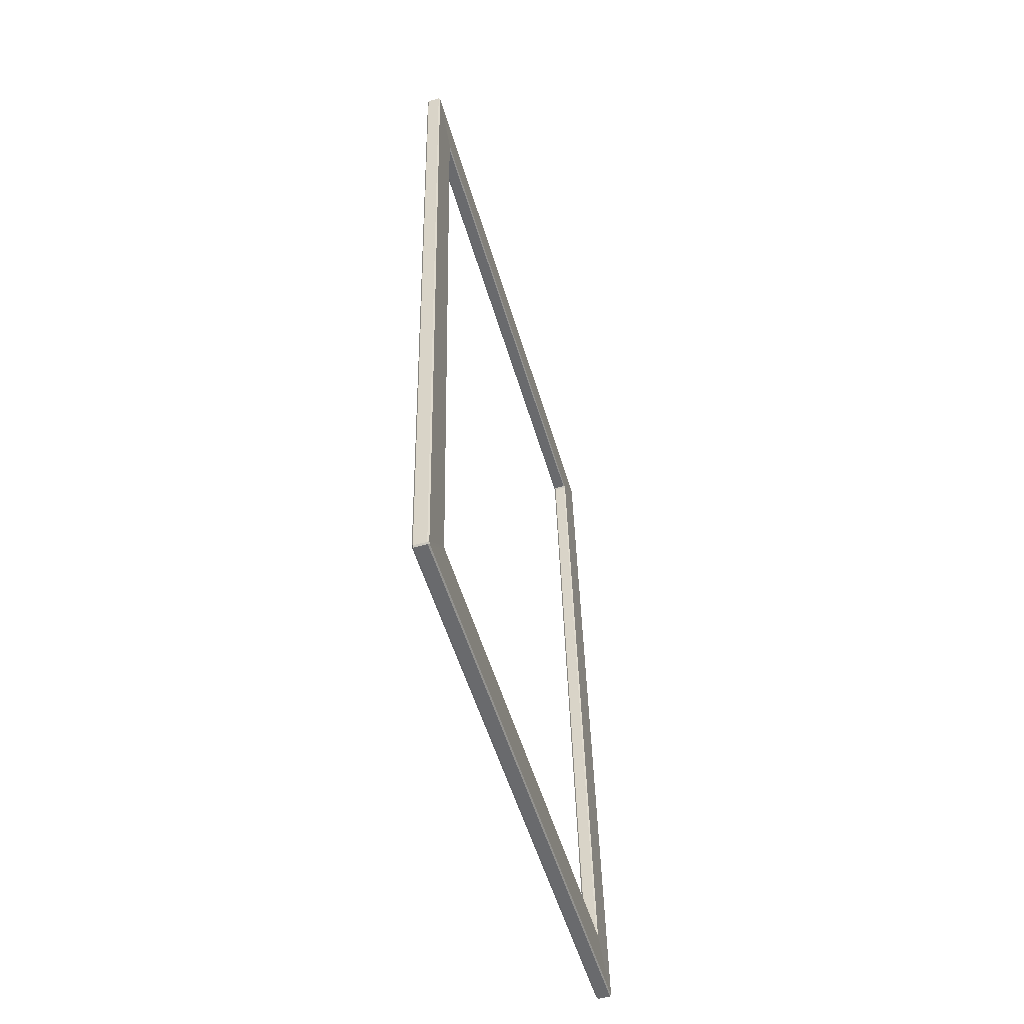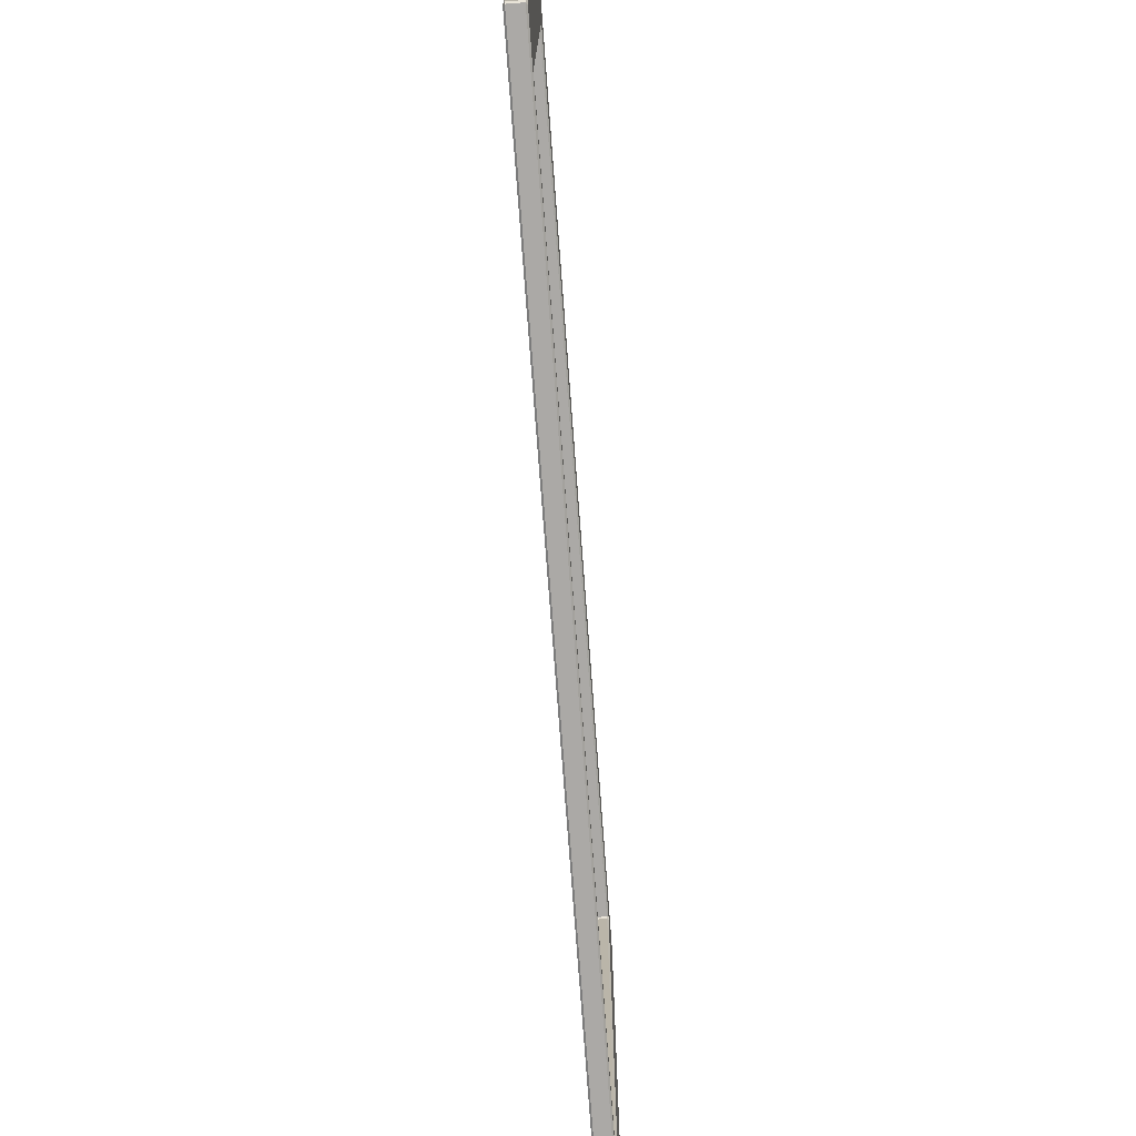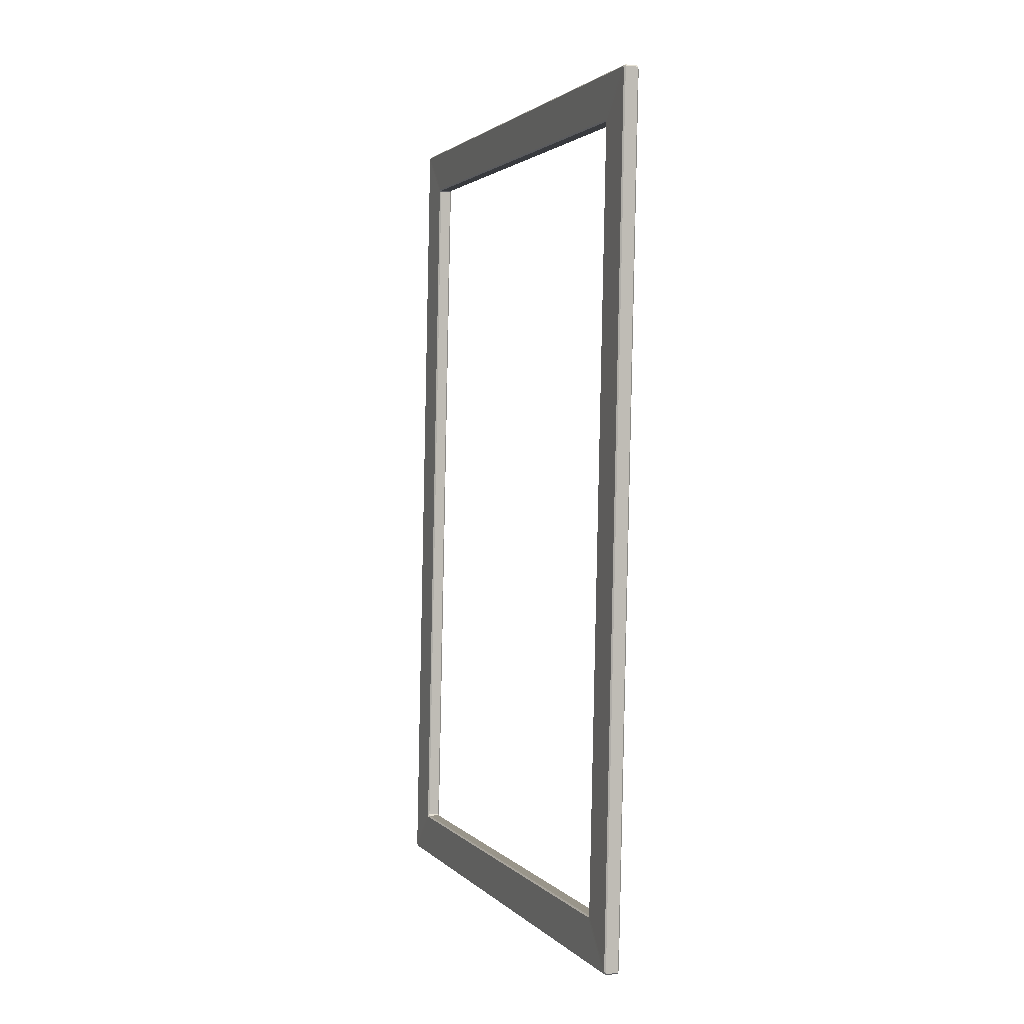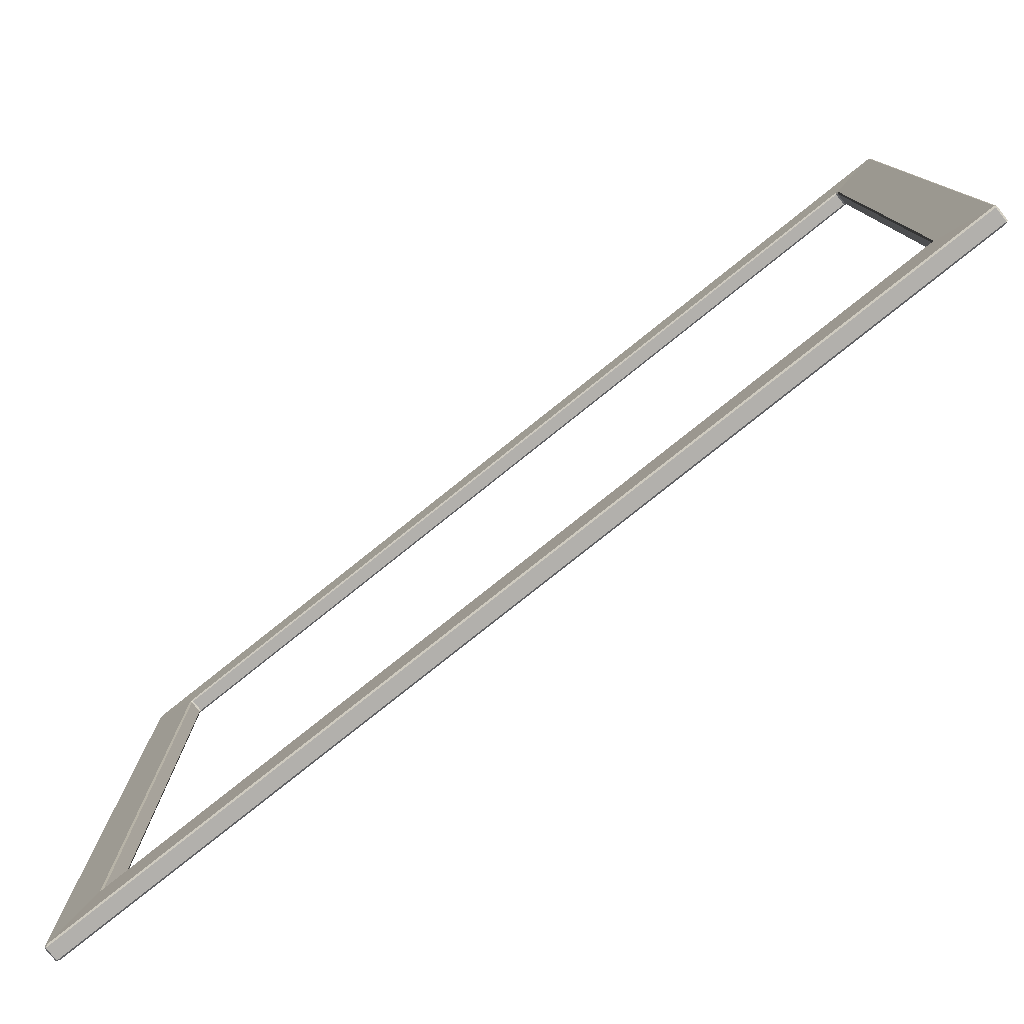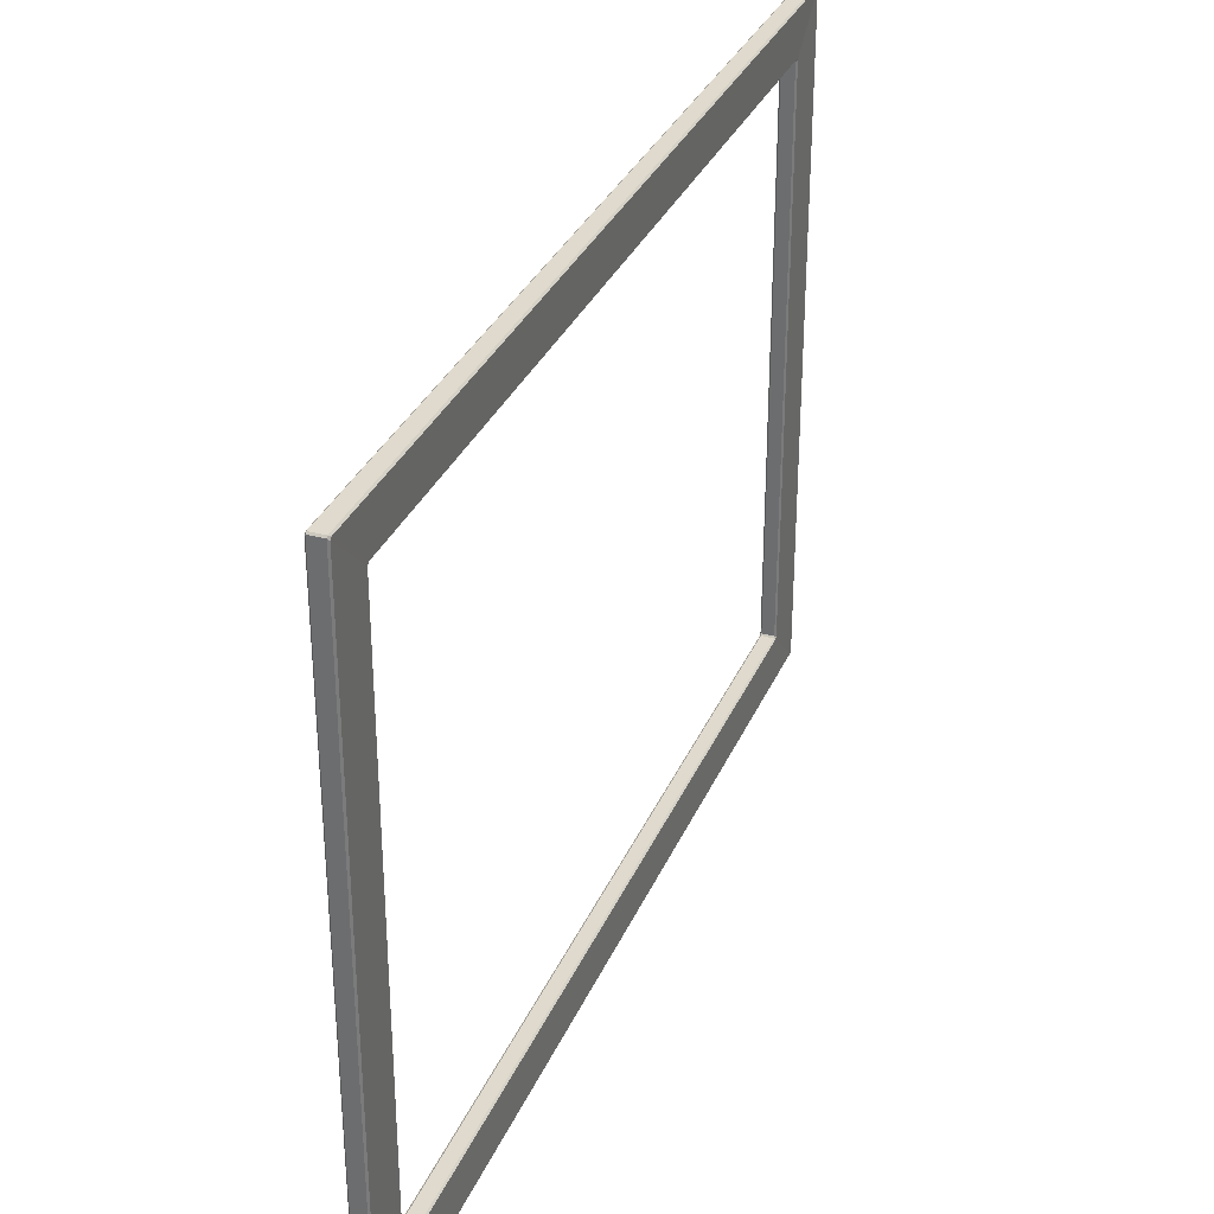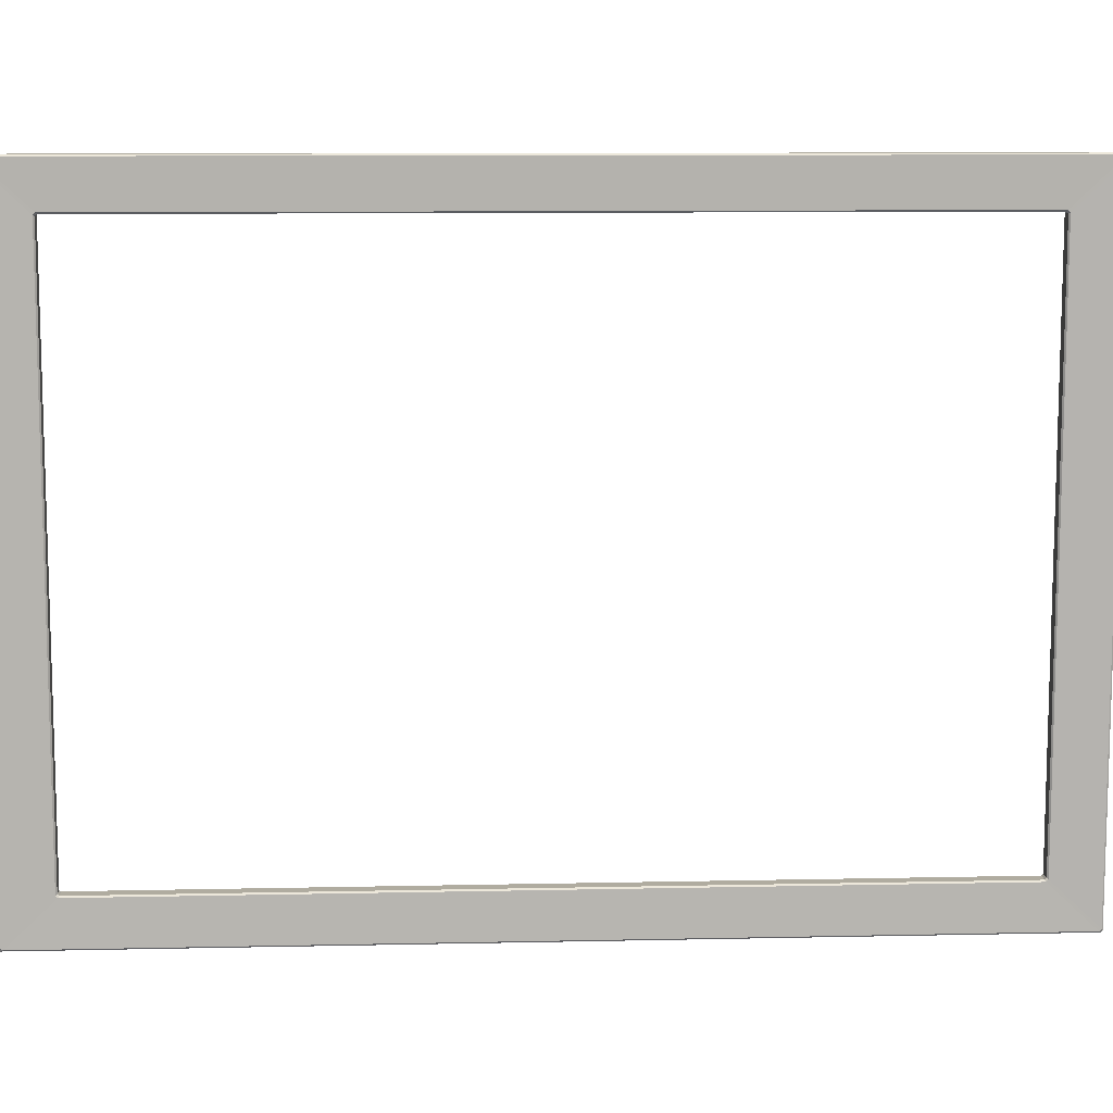
<metadata>
{"format":"obj","ext":"obj","renderer":"f3d","projection":"perspective","resolution":1024,"background":"white","views":[{"elev":-52.7,"azim":-163.9,"up":"+Y"},{"elev":-75.5,"azim":3.0,"up":"+Z"},{"elev":2.1,"azim":-20.0,"up":"+Y"},{"elev":-78.8,"azim":-52.6,"up":"+Z"},{"elev":32.7,"azim":19.6,"up":"+Z"},{"elev":10.0,"azim":-94.4,"up":"+Z"}]}
</metadata>
<code>
o PictureFrame_0002
v -2.416 2.153 1.965
v -2.43 1.523 1.965
v -2.439 1.523 1.965
v -2.426 2.153 1.965
v -2.43 1.523 1.519
v -2.416 2.153 1.519
v -2.426 2.153 1.519
v -2.439 1.523 1.519
v -2.416 2.154 1.52
v -2.416 2.154 1.964
v -2.425 2.154 1.964
v -2.425 2.154 1.52
v -2.43 1.522 1.964
v -2.43 1.522 1.52
v -2.439 1.522 1.52
v -2.439 1.522 1.964
v -2.417 2.119 1.551
v -2.43 1.557 1.551
v -2.438 1.557 1.551
v -2.426 2.119 1.551
v -2.439 1.556 1.55
v -2.44 1.525 1.52
v -2.427 2.152 1.52
v -2.427 2.12 1.55
v -2.43 1.557 1.933
v -2.417 2.119 1.933
v -2.426 2.119 1.933
v -2.438 1.557 1.933
v -2.43 1.556 1.552
v -2.43 1.556 1.932
v -2.438 1.556 1.932
v -2.438 1.556 1.552
v -2.417 2.12 1.932
v -2.417 2.12 1.552
v -2.426 2.12 1.552
v -2.426 2.12 1.932
v -2.415 2.153 1.963
v -2.415 2.153 1.521
v -2.416 2.121 1.551
v -2.416 2.121 1.932
v -2.429 1.523 1.521
v -2.429 1.523 1.963
v -2.429 1.555 1.932
v -2.429 1.555 1.551
v -2.429 1.524 1.964
v -2.415 2.152 1.964
v -2.416 2.12 1.934
v -2.429 1.556 1.934
v -2.439 1.555 1.932
v -2.44 1.523 1.963
v -2.44 1.523 1.521
v -2.439 1.555 1.551
v -2.427 2.121 1.551
v -2.427 2.153 1.521
v -2.427 2.153 1.963
v -2.427 2.121 1.932
v -2.427 2.12 1.934
v -2.427 2.152 1.964
v -2.44 1.525 1.964
v -2.439 1.556 1.934
v -2.416 2.154 1.52
v -2.416 2.153 1.519
v -2.415 2.152 1.52
v -2.415 2.153 1.521
v -2.43 1.523 1.519
v -2.43 1.522 1.52
v -2.429 1.523 1.521
v -2.429 1.524 1.52
v -2.429 1.523 1.963
v -2.43 1.522 1.964
v -2.43 1.523 1.965
v -2.429 1.524 1.964
v -2.416 2.153 1.965
v -2.416 2.154 1.964
v -2.415 2.153 1.963
v -2.415 2.152 1.964
v -2.416 2.12 1.934
v -2.416 2.121 1.932
v -2.417 2.12 1.932
v -2.417 2.119 1.933
v -2.429 1.556 1.934
v -2.43 1.557 1.933
v -2.43 1.556 1.932
v -2.429 1.555 1.932
v -2.429 1.556 1.55
v -2.429 1.555 1.551
v -2.43 1.556 1.552
v -2.43 1.557 1.551
v -2.416 2.121 1.551
v -2.416 2.12 1.55
v -2.417 2.119 1.551
v -2.417 2.12 1.552
v -2.426 2.119 1.551
v -2.427 2.12 1.55
v -2.427 2.121 1.551
v -2.426 2.12 1.552
v -2.438 1.556 1.552
v -2.439 1.555 1.551
v -2.439 1.556 1.55
v -2.438 1.557 1.551
v -2.438 1.556 1.932
v -2.438 1.557 1.933
v -2.439 1.556 1.934
v -2.439 1.555 1.932
v -2.426 2.12 1.932
v -2.427 2.121 1.932
v -2.427 2.12 1.934
v -2.426 2.119 1.933
v -2.426 2.153 1.965
v -2.427 2.152 1.964
v -2.427 2.153 1.963
v -2.425 2.154 1.964
v -2.439 1.523 1.965
v -2.439 1.522 1.964
v -2.44 1.523 1.963
v -2.44 1.525 1.964
v -2.439 1.523 1.519
v -2.44 1.525 1.52
v -2.44 1.523 1.521
v -2.439 1.522 1.52
v -2.425 2.154 1.52
v -2.427 2.153 1.521
v -2.427 2.152 1.52
v -2.426 2.153 1.519
v -2.43 1.522 1.52
v -2.43 1.522 1.964
v -2.429 1.523 1.963
v -2.429 1.523 1.521
v -2.416 2.153 1.519
v -2.43 1.523 1.519
v -2.429 1.524 1.52
v -2.415 2.152 1.52
v -2.415 2.153 1.521
v -2.415 2.153 1.963
v -2.416 2.154 1.964
v -2.416 2.154 1.52
v -2.43 1.523 1.965
v -2.416 2.153 1.965
v -2.415 2.152 1.964
v -2.429 1.524 1.964
v -2.415 2.153 1.963
v -2.416 2.121 1.932
v -2.416 2.12 1.934
v -2.415 2.152 1.964
v -2.417 2.119 1.933
v -2.43 1.557 1.933
v -2.429 1.556 1.934
v -2.416 2.12 1.934
v -2.429 1.524 1.964
v -2.429 1.556 1.934
v -2.429 1.555 1.932
v -2.429 1.523 1.963
v -2.415 2.152 1.52
v -2.416 2.12 1.55
v -2.416 2.121 1.551
v -2.415 2.153 1.521
v -2.416 2.121 1.932
v -2.416 2.121 1.551
v -2.417 2.12 1.552
v -2.417 2.12 1.932
v -2.429 1.523 1.521
v -2.429 1.555 1.551
v -2.429 1.556 1.55
v -2.429 1.524 1.52
v -2.43 1.557 1.551
v -2.417 2.119 1.551
v -2.416 2.12 1.55
v -2.429 1.556 1.55
v -2.43 1.556 1.932
v -2.43 1.556 1.552
v -2.429 1.555 1.551
v -2.429 1.555 1.932
v -2.43 1.557 1.933
v -2.438 1.557 1.933
v -2.438 1.556 1.932
v -2.43 1.556 1.932
v -2.438 1.556 1.552
v -2.438 1.556 1.932
v -2.439 1.555 1.932
v -2.439 1.555 1.551
v -2.43 1.556 1.552
v -2.438 1.556 1.552
v -2.438 1.557 1.551
v -2.43 1.557 1.551
v -2.426 2.119 1.551
v -2.438 1.557 1.551
v -2.439 1.556 1.55
v -2.427 2.12 1.55
v -2.417 2.119 1.551
v -2.426 2.119 1.551
v -2.426 2.12 1.552
v -2.417 2.12 1.552
v -2.427 2.121 1.551
v -2.427 2.121 1.932
v -2.426 2.12 1.932
v -2.426 2.12 1.552
v -2.417 2.12 1.932
v -2.426 2.12 1.932
v -2.426 2.119 1.933
v -2.417 2.119 1.933
v -2.438 1.557 1.933
v -2.426 2.119 1.933
v -2.427 2.12 1.934
v -2.439 1.556 1.934
v -2.43 1.522 1.964
v -2.439 1.522 1.964
v -2.439 1.523 1.965
v -2.43 1.523 1.965
v -2.426 2.153 1.965
v -2.439 1.523 1.965
v -2.44 1.525 1.964
v -2.427 2.152 1.964
v -2.416 2.153 1.965
v -2.426 2.153 1.965
v -2.425 2.154 1.964
v -2.416 2.154 1.964
v -2.427 2.153 1.963
v -2.427 2.153 1.521
v -2.425 2.154 1.52
v -2.425 2.154 1.964
v -2.416 2.154 1.52
v -2.425 2.154 1.52
v -2.426 2.153 1.519
v -2.416 2.153 1.519
v -2.439 1.523 1.519
v -2.426 2.153 1.519
v -2.427 2.152 1.52
v -2.44 1.525 1.52
v -2.43 1.523 1.519
v -2.439 1.523 1.519
v -2.439 1.522 1.52
v -2.43 1.522 1.52
v -2.439 1.522 1.964
v -2.439 1.522 1.52
v -2.44 1.523 1.521
v -2.44 1.523 1.963
v -2.427 2.121 1.932
v -2.427 2.153 1.963
v -2.427 2.152 1.964
v -2.427 2.12 1.934
v -2.439 1.556 1.934
v -2.44 1.525 1.964
v -2.44 1.523 1.963
v -2.439 1.555 1.932
v -2.427 2.12 1.55
v -2.427 2.152 1.52
v -2.427 2.153 1.521
v -2.427 2.121 1.551
v -2.439 1.555 1.551
v -2.44 1.523 1.521
v -2.44 1.525 1.52
v -2.439 1.556 1.55
v -2.415 2.152 1.52
v -2.429 1.524 1.52
v -2.429 1.556 1.55
v -2.416 2.12 1.55
f 1 2 3
f 1 3 4
f 5 6 7
f 5 7 8
f 9 10 11
f 9 11 12
f 13 14 15
f 13 15 16
f 17 18 19
f 17 19 20
f 21 22 23
f 21 23 24
f 25 26 27
f 25 27 28
f 29 30 31
f 29 31 32
f 33 34 35
f 33 35 36
f 37 38 39
f 37 39 40
f 41 42 43
f 41 43 44
f 45 46 47
f 45 47 48
f 49 50 51
f 49 51 52
f 53 54 55
f 53 55 56
f 57 58 59
f 57 59 60
f 61 62 63
f 61 63 64
f 65 66 67
f 65 67 68
f 69 70 71
f 69 71 72
f 73 74 75
f 73 75 76
f 77 78 79
f 77 79 80
f 81 82 83
f 81 83 84
f 85 86 87
f 85 87 88
f 89 90 91
f 89 91 92
f 93 94 95
f 93 95 96
f 97 98 99
f 97 99 100
f 101 102 103
f 101 103 104
f 105 106 107
f 105 107 108
f 109 110 111
f 109 111 112
f 113 114 115
f 113 115 116
f 117 118 119
f 117 119 120
f 121 122 123
f 121 123 124
f 125 126 127
f 125 127 128
f 129 130 131
f 129 131 132
f 133 134 135
f 133 135 136
f 137 138 139
f 137 139 140
f 141 142 143
f 141 143 144
f 145 146 147
f 145 147 148
f 149 150 151
f 149 151 152
f 153 154 155
f 153 155 156
f 157 158 159
f 157 159 160
f 161 162 163
f 161 163 164
f 165 166 167
f 165 167 168
f 169 170 171
f 169 171 172
f 173 174 175
f 173 175 176
f 177 178 179
f 177 179 180
f 181 182 183
f 181 183 184
f 185 186 187
f 185 187 188
f 189 190 191
f 189 191 192
f 193 194 195
f 193 195 196
f 197 198 199
f 197 199 200
f 201 202 203
f 201 203 204
f 205 206 207
f 205 207 208
f 209 210 211
f 209 211 212
f 213 214 215
f 213 215 216
f 217 218 219
f 217 219 220
f 221 222 223
f 221 223 224
f 225 226 227
f 225 227 228
f 229 230 231
f 229 231 232
f 233 234 235
f 233 235 236
f 237 238 239
f 237 239 240
f 241 242 243
f 241 243 244
f 245 246 247
f 245 247 248
f 249 250 251
f 249 251 252
f 253 254 255
f 253 255 256

</code>
